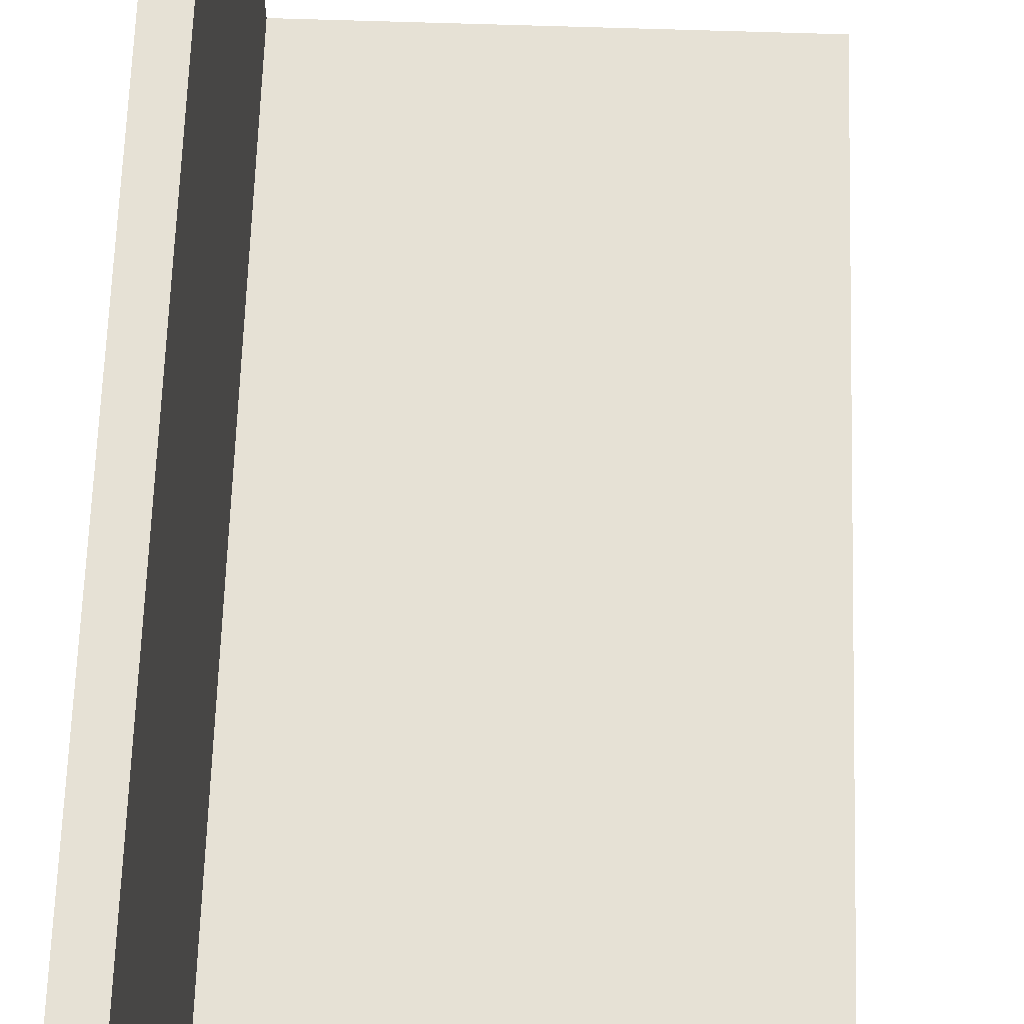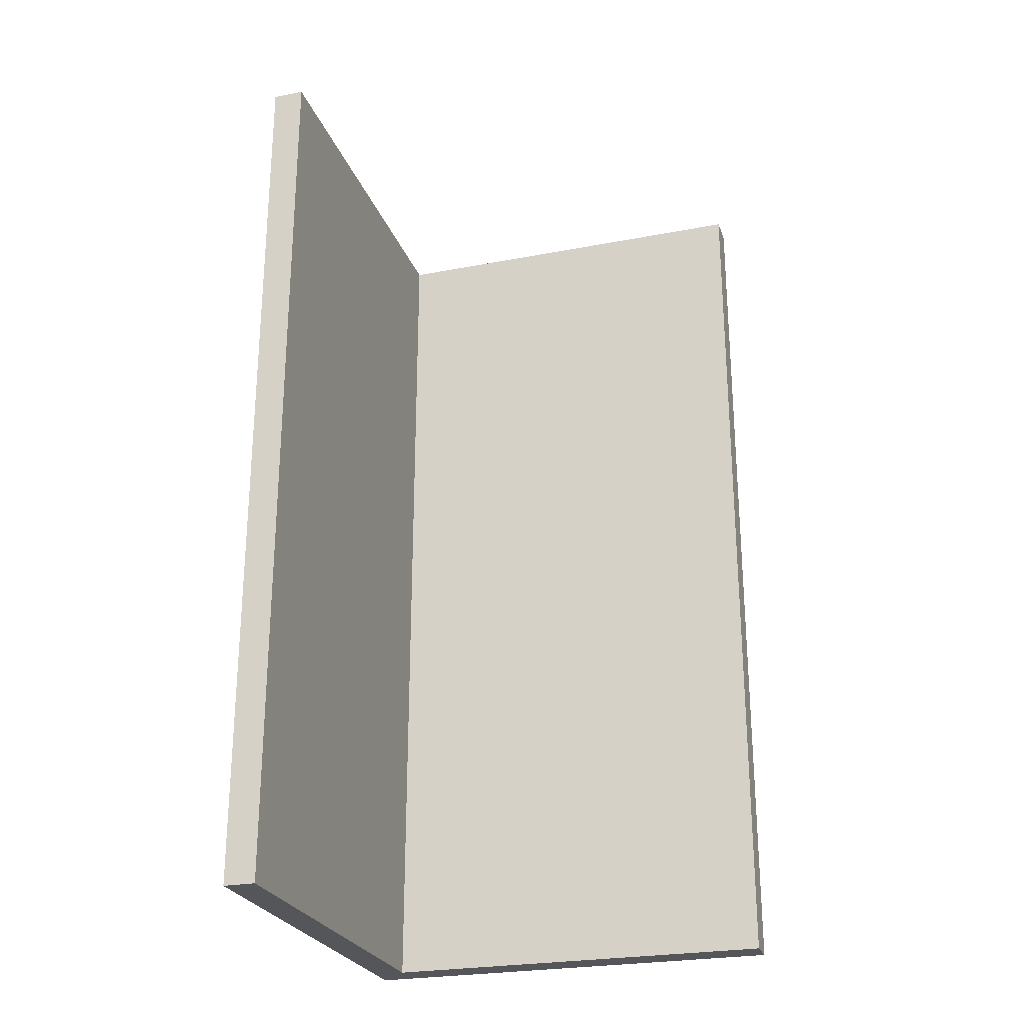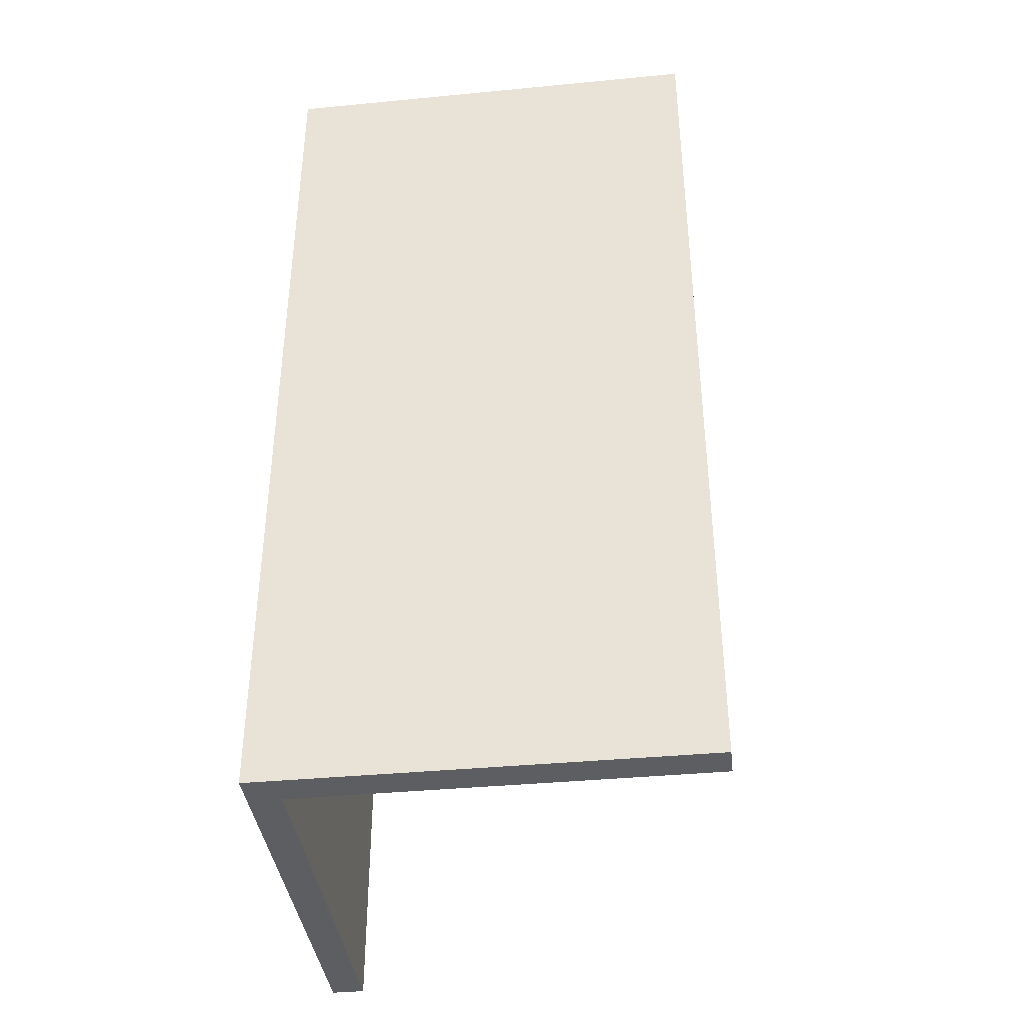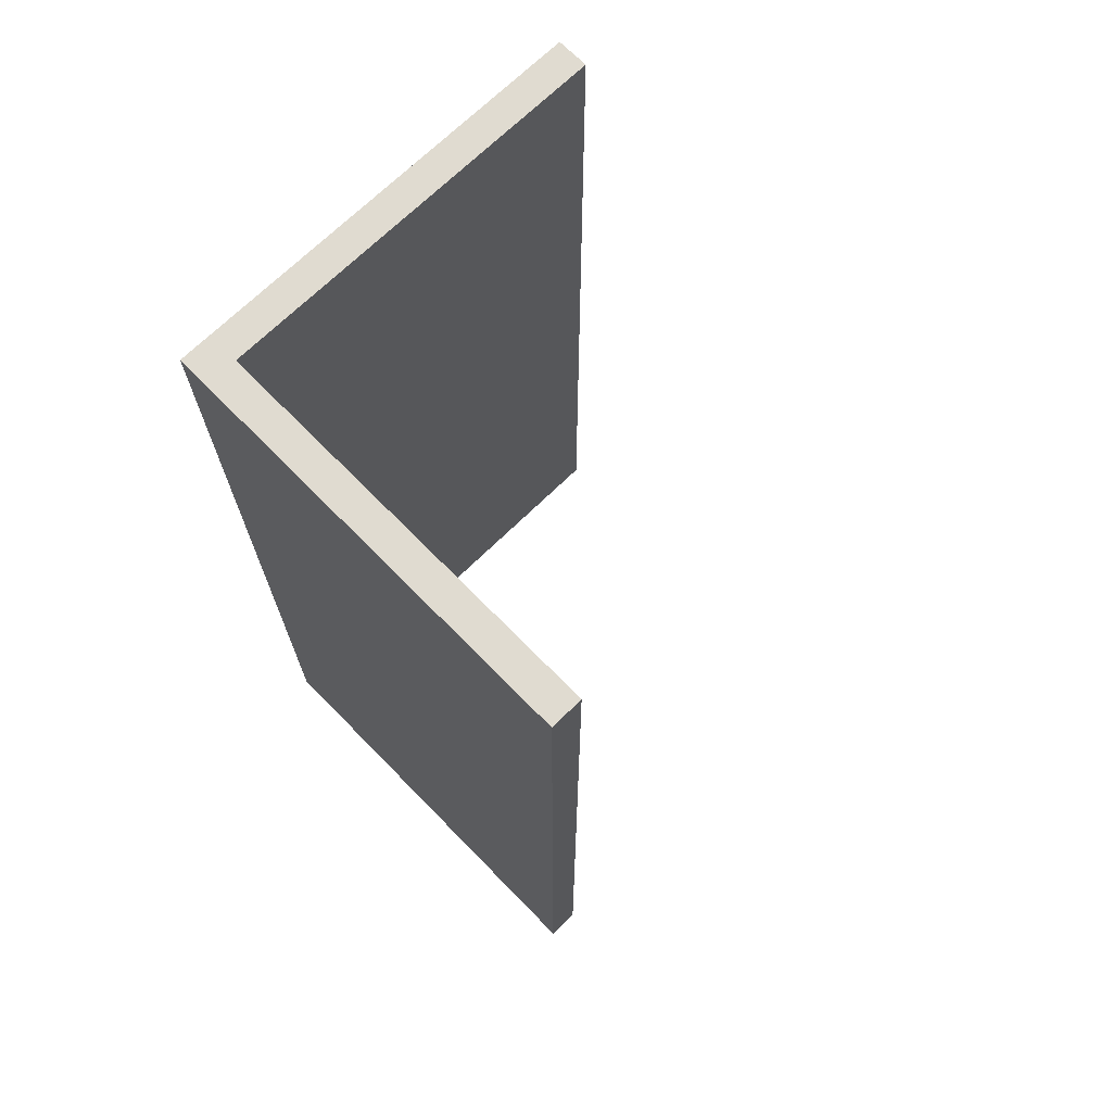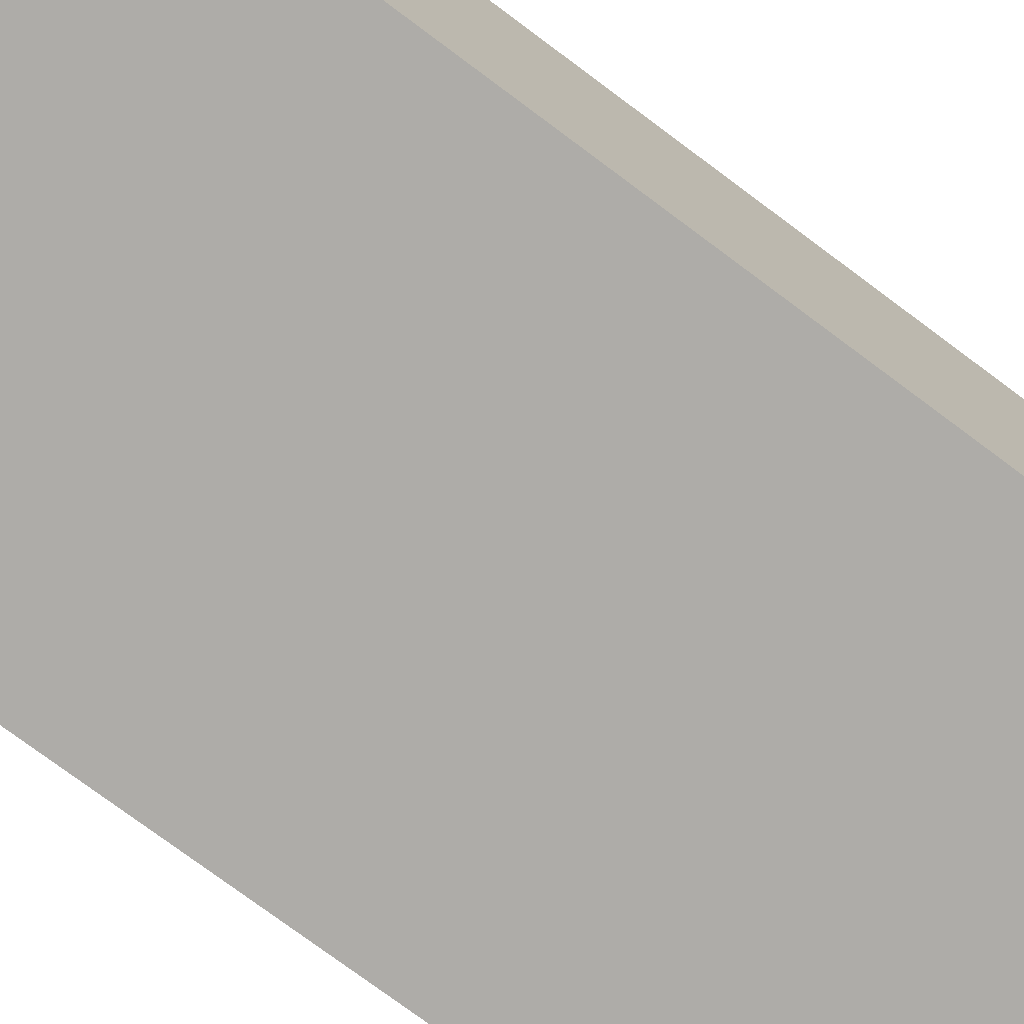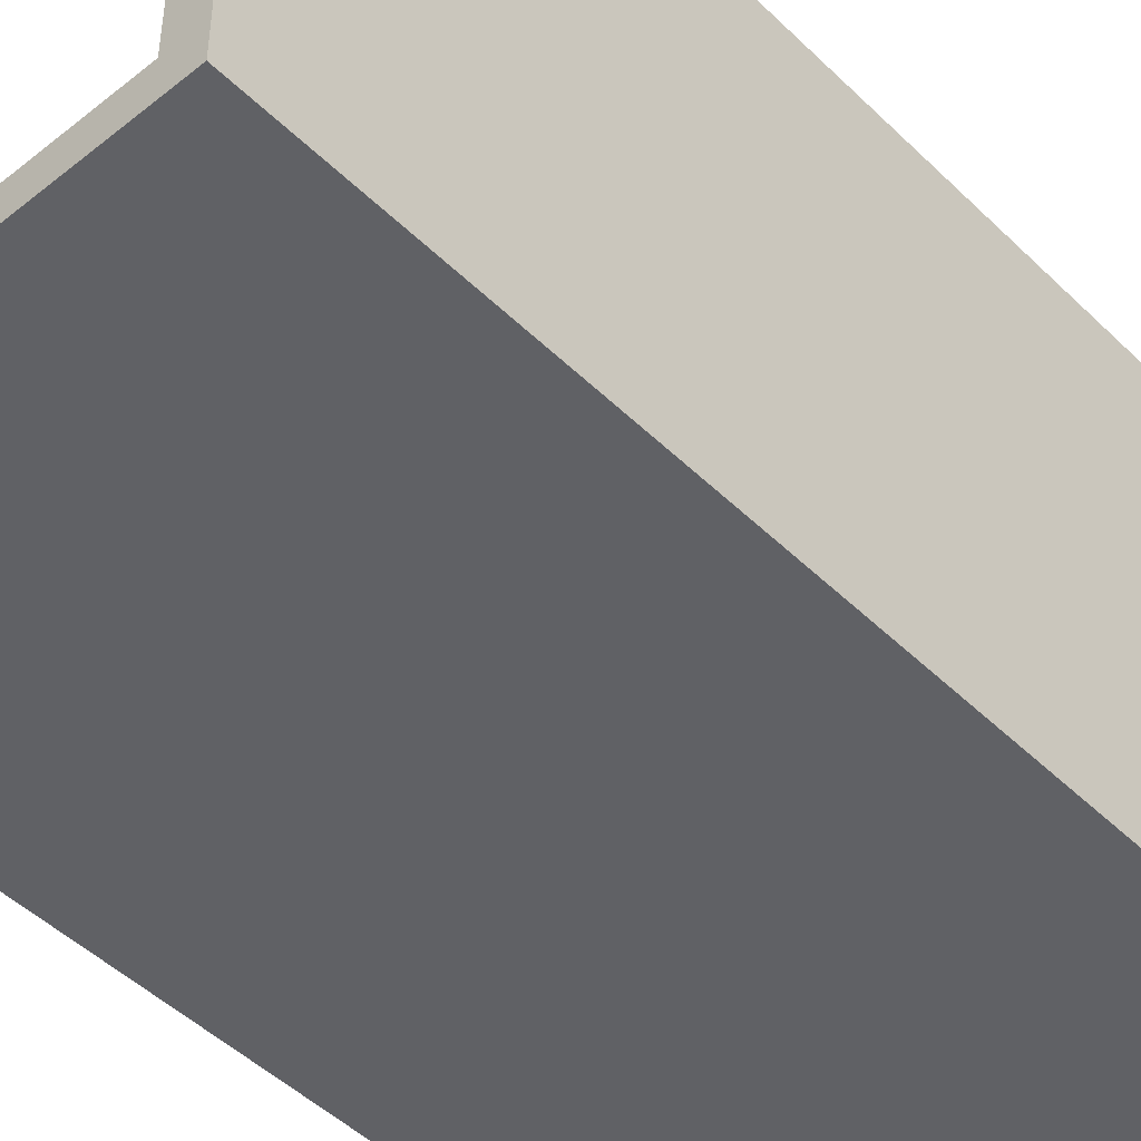
<metadata>
{"format":"obj","ext":"obj","renderer":"f3d","projection":"perspective","resolution":1024,"background":"white","views":[{"elev":64.7,"azim":-178.1,"up":"+Y"},{"elev":-25.7,"azim":-162.9,"up":"+Z"},{"elev":-38.7,"azim":96.9,"up":"+Z"},{"elev":70.0,"azim":135.6,"up":"+Z"},{"elev":-76.9,"azim":53.4,"up":"+Y"},{"elev":-47.1,"azim":42.3,"up":"+Y"}]}
</metadata>
<code>
g Device_Prop_Box_01_v_034
v 0.03489 -0.03489 0.1815
v -0.124 -0.03489 -0.1815
v 0.03489 -0.03489 -0.1815
v 0.03489 -0.03489 0.1815
v -0.124 -0.03489 0.1815
v -0.124 -0.03489 -0.1815
v 0.04759 -0.04759 -0.1815
v -0.124 -0.04759 0.1815
v 0.04759 -0.04759 0.1815
v -0.124 -0.04759 -0.1815
v 0.04759 0.124 -0.1815
v 0.04759 -0.04759 0.1815
v 0.04759 0.124 0.1815
v 0.04759 -0.04759 -0.1815
v 0.03489 -0.03489 0.1815
v -0.124 -0.04759 0.1815
v -0.124 -0.03489 0.1815
v 0.04759 -0.04759 0.1815
v 0.03489 0.124 0.1815
v 0.04759 0.124 0.1815
v -0.124 -0.04759 -0.1815
v -0.124 -0.03489 0.1815
v -0.124 -0.04759 0.1815
v -0.124 -0.03489 -0.1815
v 0.04759 -0.04759 -0.1815
v -0.124 -0.03489 -0.1815
v -0.124 -0.04759 -0.1815
v 0.03489 -0.03489 -0.1815
v 0.04759 0.124 -0.1815
v 0.03489 0.124 -0.1815
v 0.04759 0.124 0.1815
v 0.03489 0.124 -0.1815
v 0.04759 0.124 -0.1815
v 0.03489 0.124 0.1815
v 0.03489 -0.03489 0.1815
v 0.03489 0.124 -0.1815
v 0.03489 0.124 0.1815
v 0.03489 -0.03489 -0.1815
g Device_Prop_Box_01_v_034_0
f 3 2 1
f 6 5 4
f 9 8 7
f 10 7 8
f 13 12 11
f 14 11 12
f 17 16 15
f 18 15 16
f 15 18 19
f 20 19 18
f 23 22 21
f 24 21 22
f 27 26 25
f 28 25 26
f 25 28 29
f 30 29 28
f 33 32 31
f 34 31 32
f 37 36 35
f 36 38 35

</code>
